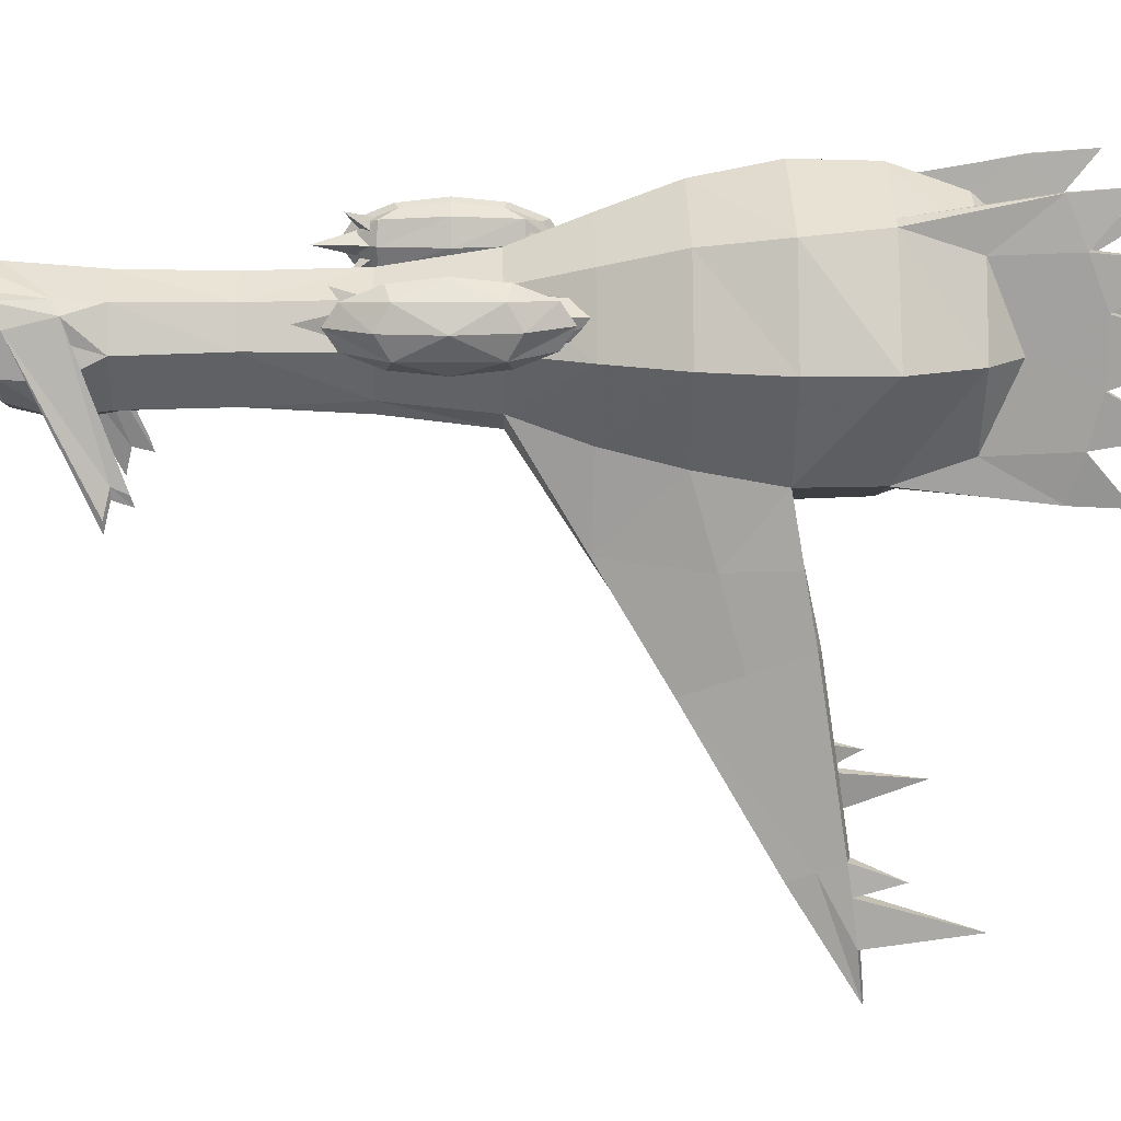
<metadata>
{"format":"obj","ext":"obj","renderer":"f3d","projection":"perspective","resolution":1024,"background":"white","views":[{"elev":17.9,"azim":-91.6,"up":"+Z"}]}
</metadata>
<code>
o latios
v 0.7671 1.75 0.7845
v 1.111 0.63 1.09
v 1.571 0.63 -1e-06
v 1.111 0.63 -1.165
v 0.7671 1.75 -0.8345
v 1.085 1.75 -1e-06
v 0 0.63 -1.542
v 0 1.75 -1.159
v 0.4795 1.75 -1.106
v 0 1.75 1.109
v 0 0.63 1.542
v -1.571 0.63 -1e-06
v -1.111 0.63 1.09
v -0.7671 1.75 0.7845
v -1.111 0.63 -1.165
v -1.085 1.75 -1e-06
v -0.7671 1.75 -0.8345
v -0.7638 0.63 -1.306
v -0.4795 1.75 -1.106
v -1.272 1.268 0.7716
v -0.7249 1.579 0.7114
v -1.414 1.718 0.5052
v -1.066 1.493 -0.0627
v -1.487 1.245 0.2515
v -1.057 0.7804 0.678
v -1.479 1.06 0.5611
v -1.249 0.5217 0.4905
v -1.254 0.7598 0.2041
v 0.7249 1.579 0.7114
v 1.272 1.268 0.7716
v 1.414 1.718 0.5052
v 1.487 1.245 0.2515
v 1.066 1.493 -0.0627
v 1.057 0.7804 0.678
v 1.249 0.5217 0.4905
v 1.479 1.06 0.5611
v 1.254 0.7598 0.2041
v 0.7638 0.63 -1.306
v 2.26 -1.75 0
v 1.65 -1.75 1.555
v 0 -1.75 -2.199
v -2.26 -1.75 0
v -1.65 -1.75 1.555
v 0 -1.75 2.199
v 1.374 -4.064 1.256
v 1.374 -4.064 1.256
v 1.883 -4.064 1e-06
v 0 -4.064 -1.776
v 1.205 -4.064 -1.321
v 1.205 -4.064 -1.321
v 1.205 -4.064 1.321
v 1.205 -4.064 1.321
v 0 -4.064 1.776
v 1.374 -4.064 -1.256
v 1.374 -4.064 -1.256
v -1.374 -4.064 1.256
v -1.374 -4.064 1.256
v -1.883 -4.064 1e-06
v -1.205 -4.064 -1.321
v -1.205 -4.064 -1.321
v -1.205 -4.064 1.321
v -1.205 -4.064 1.321
v -1.374 -4.064 -1.256
v -1.374 -4.064 -1.256
v 1.386 -4.591 1e-06
v 1.386 -4.591 1e-06
v 1.276 -4.992 2.009
v 1.215 -5.291 1.298
v 1.337 -4.992 2.009
v 1.397 -5.291 1.298
v 1.209 -5.589 0.5335
v 1.209 -5.589 -0.4347
v 1.215 -5.39 -1.199
v 1.276 -5.191 -1.91
v 1.404 -5.589 0.5335
v 1.337 -5.191 -1.91
v 1.397 -5.39 -1.199
v 1.404 -5.589 -0.4347
v 0.806 -4.839 -0.7735
v 0 -4.839 -1.094
v 0 -5.199 1e-06
v 0.806 -4.839 0.7735
v 0 -4.839 1.094
v -0.806 -4.839 -0.7735
v -0.806 -4.839 0.7735
v -1.386 -4.591 1e-06
v -1.386 -4.591 1e-06
v -1.215 -5.291 1.298
v -1.276 -4.992 2.009
v -1.337 -4.992 2.009
v -1.397 -5.291 1.298
v -1.209 -5.589 0.5335
v -1.209 -5.589 -0.4347
v -1.215 -5.39 -1.199
v -1.276 -5.191 -1.91
v -1.404 -5.589 0.5335
v -1.397 -5.39 -1.199
v -1.337 -5.191 -1.91
v -1.404 -5.589 -0.4347
v -1.306 -5.947 2.079
v -1.306 -6.61 1.14
v -1.306 -7.119 0.05685
v -1.306 -6.61 -1.026
v -1.306 -6.049 -1.966
v 1.306 -5.947 2.079
v 1.306 -6.61 1.14
v 1.306 -7.119 0.05685
v 1.306 -6.61 -1.026
v 1.306 -6.049 -1.966
v 2.196 -2.507 -6.294
v 1.981 -2.564 -6.314
v 1.889 -1.783 -6.646
v 2.04 -1.743 -6.632
v 1.935 -2.173 -6.48
v 2.118 -2.125 -6.463
v 2.283 -3.27 -6.541
v 2.251 -2.575 -6.755
v 2.111 -2.711 -7.459
v 2.232 -2.76 -8.186
v 2.355 -2.727 -8.174
v 2.326 -2.654 -7.439
v 2.035 -2.632 -6.774
v 2.198 -2.235 -7.403
v 2.061 -2.271 -7.416
v 2.102 -2.503 -7.44
v 2.251 -2.464 -7.426
v 1.272 -0.9023 -2.759
v 1.496 -1.958 -2.653
v 0.898 0.6643 -2.727
v 1.141 0.6905 -2.582
v 1.77 -1.927 -2.582
v 1.558 -0.8735 -2.677
v 1.651 -2.166 -3.63
v 1.889 -2.103 -3.608
v 1.317 -0.4214 -4.347
v 1.484 -1.294 -3.989
v 1.516 -0.369 -4.329
v 1.702 -1.236 -3.969
v 2.562 -4.244 -7.11
v -2.251 -2.575 -6.755
v -2.326 -2.654 -7.439
v -2.355 -2.727 -8.174
v -2.232 -2.76 -8.186
v -2.111 -2.711 -7.459
v -2.035 -2.632 -6.774
v -2.061 -2.271 -7.416
v -2.198 -2.235 -7.403
v -2.251 -2.464 -7.426
v -2.102 -2.503 -7.44
v -2.283 -3.27 -6.541
v -2.196 -2.507 -6.294
v -1.981 -2.564 -6.314
v -1.935 -2.173 -6.48
v -1.889 -1.783 -6.646
v -2.04 -1.743 -6.632
v -2.118 -2.125 -6.463
v -1.272 -0.9023 -2.759
v -1.141 0.6905 -2.582
v -0.898 0.6643 -2.727
v -1.496 -1.958 -2.653
v -1.77 -1.927 -2.582
v -1.558 -0.8735 -2.677
v -1.702 -1.236 -3.969
v -1.889 -2.103 -3.608
v -1.651 -2.166 -3.63
v -1.484 -1.294 -3.989
v -1.317 -0.4214 -4.347
v -1.516 -0.369 -4.329
v -2.562 -4.244 -7.11
v 0.5977 5.025 0.5628
v 0.8453 5.025 -2e-06
v 0.5265 5.025 -0.7864
v 0 5.025 0.8264
v 0 5.022 -0.8917
v -0.5977 5.025 0.5628
v -0.8453 5.025 -2e-06
v -0.5265 5.025 -0.7864
v 0.9225 6.592 -0.025
v 0.6718 6.592 0.5972
v 0.5993 6.592 -0.7953
v 0 6.592 0.8608
v 0 6.592 -0.9639
v -0.6718 6.592 0.5972
v -0.9225 6.592 -0.025
v -0.5993 6.592 -0.7953
v 0.6359 3.347 0.6004
v 0.8993 3.347 -2e-06
v 0.6359 3.347 -0.6864
v 0 3.347 0.864
v 0.4769 3.347 -0.9023
v 0 3.349 -0.9668
v -0.6359 3.347 0.6004
v -0.6359 3.347 -0.6864
v -0.4769 3.347 -0.9023
v -0.8993 3.347 -2e-06
v -1.065 2.108 0.6492
v -1.168 2.322 0.3772
v -1.28 2.085 0.1291
v -0.8548 2.377 -0.03164
v -0.7233 2.654 0.1797
v -0.6584 2.398 0.4422
v 1.065 2.108 0.6492
v 1.168 2.322 0.3772
v 1.28 2.085 0.1291
v 0.8548 2.377 -0.03164
v 0.7233 2.654 0.1797
v 0.6584 2.398 0.4422
v 0.3185 8.868 0.3399
v 0 9.175 0.9273
v 0.2252 8.868 0.8397
v 0.8652 7.88 0.2903
v 0.8574 7.955 -0.325
v 0.637 8.47 0.1158
v 0.6581 7.258 -0.8614
v 0.9354 7.258 -0.3491
v 0.5684 7.955 -0.6884
v 0.4029 8.47 -0.3324
v 0 9.071 0.5108
v 0.8301 7.258 0.1552
v 0 8.868 0.9556
v 0.4504 8.47 0.7239
v 0 8.37 0.975
v 0.1766 8.258 0.9568
v 0 7.258 -1.08
v 0 7.955 -0.907
v 0 8.47 -0.5142
v 0.6906 7.258 0.6433
v 0.6409 8.005 0.7241
v 0.3442 7.955 0.8597
v 0 7.258 0.9169
v 0.8494 7.158 0.4639
v 0.7094 8.055 0.6273
v 0 8.868 0.04439
v -0.2252 8.868 0.8397
v -0.3185 8.868 0.3399
v -0.637 8.47 0.1158
v -0.8574 7.955 -0.325
v -0.8652 7.88 0.2903
v -0.9354 7.258 -0.3491
v -0.6581 7.258 -0.8614
v -0.5684 7.955 -0.6884
v -0.4029 8.47 -0.3324
v -0.8301 7.258 0.1552
v -0.4504 8.47 0.7239
v -0.6409 8.005 0.7241
v -0.3442 7.955 0.8597
v -0.1766 8.258 0.9568
v -0.6906 7.258 0.6433
v -0.8546 7.158 0.4639
v -0.7147 8.055 0.6273
v 0 7.955 0.9752
v 0 8.005 0.7897
v 1.296 6.695 -2.194
v 1.311 6.695 -2.007
v 1.237 6.597 -1.603
v 1.228 6.597 -1.776
v 1.255 6.299 -1.858
v 1.259 6.349 -1.7
v -1.204 6.597 -1.776
v -1.219 6.597 -1.603
v -1.316 6.695 -2.007
v -1.296 6.695 -2.194
v -1.255 6.299 -1.858
v -1.264 6.349 -1.7
v 0.1859 8.158 0.9568
v 0 8.27 0.975
v -0.1859 8.158 0.9568
v -1.302 1.197 0.6855
v -1.292 1.346 0.5948
v -2.262 1.52 0.7658
v -2.272 1.371 0.8566
v -1.363 1.197 0.3409
v -1.374 1.048 0.4316
v -2.344 1.221 0.6026
v -2.333 1.371 0.5119
v -1.322 1.346 0.4225
v -2.292 1.52 0.5935
v -1.344 1.048 0.6039
v -2.313 1.221 0.775
v -2.7 3.075 1.034
v -2.7 1.725 1.034
v -2.425 2.4 1.275
v -2.764 3.275 0.675
v -2.864 2.4 0.675
v -2.7 3.075 0.3162
v -2.425 2.4 0.075
v -2.7 1.725 0.3162
v -2.425 1.101 0.975
v -2.425 1.65 1.195
v -2.764 1.525 0.675
v -2.425 0.9 0.675
v -2.425 1.101 0.375
v -2.425 1.65 0.1554
v -2.425 3.15 0.1554
v -2.425 3.9 0.675
v -2.425 3.699 0.975
v -2.425 3.15 1.195
v -2.425 3.699 0.375
v -2.365 2.4 0.135
v -2.365 2.4 0.135
v -2.365 1.71 0.2073
v -2.365 1.71 0.2073
v -2.365 3.09 0.2073
v -2.365 3.09 0.2073
v -2.365 3.595 0.405
v -2.365 3.595 0.405
v -2.365 3.78 0.675
v -2.365 3.78 0.675
v -2.365 3.595 0.945
v -2.365 3.595 0.945
v -2.365 3.09 1.143
v -2.365 3.09 1.143
v -2.365 1.205 0.945
v -2.365 1.205 0.945
v -2.365 1.02 0.675
v -2.365 1.02 0.675
v -2.365 1.205 0.405
v -2.365 1.205 0.405
v -2.365 1.71 1.143
v -2.365 1.71 1.143
v -2.365 2.4 1.215
v -2.365 2.4 1.215
v -2.182 3.365 1.02
v -2.1 2.4 1.073
v -2.182 1.435 1.02
v -2.09 1.415 0.675
v -2.09 3.385 0.675
v -2.182 3.365 0.3301
v -1.975 2.4 0.675
v -2.1 2.4 0.2767
v -2.182 1.435 0.3301
v -2.196 3.423 0.5149
v -2.333 3.331 0.3437
v -2.204 3.816 0.2245
v -2.39 3.515 0.5996
v -2.245 4.268 0.675
v -2.357 3.612 0.855
v -2.153 3.472 0.675
v -2.357 3.612 0.495
v -2.204 3.816 1.126
v -2.333 3.331 1.006
v -2.196 3.423 0.8351
v -2.39 3.515 0.7504
v 2.272 1.371 0.8566
v 2.262 1.52 0.7658
v 1.292 1.346 0.5948
v 1.302 1.197 0.6855
v 2.333 1.371 0.5119
v 2.344 1.221 0.6026
v 1.374 1.048 0.4316
v 1.363 1.197 0.3409
v 2.292 1.52 0.5935
v 1.322 1.346 0.4225
v 2.313 1.221 0.775
v 1.344 1.048 0.6039
v 2.425 2.4 1.275
v 2.7 1.725 1.034
v 2.7 3.075 1.034
v 2.864 2.4 0.675
v 2.764 3.275 0.675
v 2.7 3.075 0.3162
v 2.7 1.725 0.3162
v 2.425 2.4 0.075
v 2.425 1.65 1.195
v 2.425 1.101 0.975
v 2.425 0.9 0.675
v 2.764 1.525 0.675
v 2.425 1.101 0.375
v 2.425 1.65 0.1554
v 2.425 3.15 0.1554
v 2.425 3.699 0.975
v 2.425 3.9 0.675
v 2.425 3.15 1.195
v 2.425 3.699 0.375
v 2.365 1.71 0.2073
v 2.365 1.71 0.2073
v 2.365 2.4 0.135
v 2.365 2.4 0.135
v 2.365 3.09 0.2073
v 2.365 3.09 0.2073
v 2.365 3.595 0.405
v 2.365 3.595 0.405
v 2.365 3.78 0.675
v 2.365 3.78 0.675
v 2.365 3.595 0.945
v 2.365 3.595 0.945
v 2.365 3.09 1.143
v 2.365 3.09 1.143
v 2.365 1.02 0.675
v 2.365 1.02 0.675
v 2.365 1.205 0.945
v 2.365 1.205 0.945
v 2.365 1.205 0.405
v 2.365 1.205 0.405
v 2.365 1.71 1.143
v 2.365 1.71 1.143
v 2.365 2.4 1.215
v 2.365 2.4 1.215
v 2.182 3.365 1.02
v 2.1 2.4 1.073
v 2.182 1.435 1.02
v 2.09 1.415 0.675
v 2.182 3.365 0.3301
v 2.09 3.385 0.675
v 2.1 2.4 0.2767
v 1.975 2.4 0.675
v 2.182 1.435 0.3301
v 2.204 3.816 0.2245
v 2.333 3.331 0.3437
v 2.196 3.423 0.5149
v 2.39 3.515 0.5996
v 2.153 3.472 0.675
v 2.357 3.612 0.855
v 2.245 4.268 0.675
v 2.357 3.612 0.495
v 2.196 3.423 0.8351
v 2.333 3.331 1.006
v 2.204 3.816 1.126
v 2.39 3.515 0.7504
v 1.414 -0.511 1.386
v 1.999 -0.511 0
v 1.414 -0.511 -1.386
v 0 -0.511 -1.96
v 1.06 -0.511 -1.529
v 0 -0.511 1.96
v -1.414 -0.511 1.386
v -1.999 -0.511 0
v -1.414 -0.511 -1.386
v -1.06 -0.511 -1.529
v 1.65 -1.75 -1.555
v 1.341 -1.75 -1.676
v 1.401 -2.975 1.619
v 2.278 -2.975 0
v 1.234 -2.975 -1.684
v 0 -2.975 -2.164
v 1.223 -2.975 1.689
v 0 -2.975 2.164
v 1.408 -2.975 -1.617
v -2.278 -2.975 0
v 1.212 -4.766 1e-06
v 1.212 -4.766 1e-06
v -1.65 -1.75 -1.555
v -1.341 -1.75 -1.676
v -1.401 -2.975 1.619
v -1.234 -2.975 -1.684
v -1.223 -2.975 1.689
v -1.408 -2.975 -1.617
v -1.212 -4.766 1e-06
v -1.212 -4.766 1e-06
f 432 39 40
f 432 433 39
f 45 433 432
f 45 47 433
f 48 79 80
f 48 49 79
f 435 49 48
f 435 434 49
f 41 434 435
f 41 431 434
f 436 53 51
f 436 437 53
f 40 437 436
f 40 44 437
f 431 438 434
f 431 430 438
f 128 430 431
f 128 131 430
f 133 131 128
f 133 134 131
f 111 134 133
f 111 110 134
f 53 82 51
f 53 83 82
f 61 83 53
f 61 85 83
f 439 43 42
f 439 444 43
f 58 444 439
f 58 56 444
f 59 80 84
f 59 48 80
f 445 48 59
f 445 435 48
f 443 435 445
f 443 41 435
f 437 61 53
f 437 446 61
f 44 446 437
f 44 43 446
f 445 442 443
f 445 447 442
f 95 447 445
f 95 98 447
f 43 444 446
f 40 436 432
f 90 89 446
f 444 90 446
f 67 69 432
f 436 67 432
f 228 227 231
f 232 228 231
f 245 246 247
f 244 245 247
f 248 245 250
f 249 248 250
f 229 228 221
f 223 229 221
f 434 438 76
f 74 434 76
f 130 9 5
f 130 129 9
f 137 129 130
f 137 135 129
f 113 135 137
f 113 112 135
f 123 112 113
f 123 124 112
f 120 124 123
f 120 119 124
f 121 119 120
f 121 118 119
f 159 17 19
f 159 158 17
f 167 158 159
f 167 168 158
f 154 168 167
f 154 155 168
f 146 155 154
f 146 147 155
f 143 147 146
f 143 142 147
f 144 142 143
f 144 141 142
f 161 443 442
f 161 160 443
f 164 160 161
f 164 165 160
f 151 165 164
f 151 152 165
f 178 170 171
f 178 179 170
f 219 179 178
f 219 231 179
f 257 231 219
f 257 258 231
f 256 258 257
f 256 255 258
f 253 255 256
f 253 254 255
f 170 187 171
f 170 186 187
f 173 186 170
f 173 189 186
f 175 189 173
f 175 192 189
f 176 192 175
f 176 195 192
f 180 171 172
f 180 178 171
f 214 178 180
f 214 215 178
f 179 173 170
f 179 181 173
f 227 181 179
f 227 230 181
f 229 230 227
f 229 251 230
f 182 172 174
f 182 180 172
f 224 180 182
f 224 214 180
f 181 175 173
f 181 183 175
f 230 183 181
f 230 248 183
f 251 248 230
f 251 246 248
f 183 176 175
f 183 184 176
f 249 184 183
f 249 243 184
f 264 243 249
f 264 263 243
f 260 263 264
f 260 259 263
f 261 259 260
f 261 262 259
f 185 174 177
f 185 182 174
f 240 182 185
f 240 224 182
f 184 177 176
f 184 185 177
f 239 185 184
f 239 240 185
f 178 215 219
f 221 222 223
f 227 228 229
f 231 227 179
f 221 228 232
f 220 221 210
f 220 222 221
f 234 222 220
f 234 244 222
f 243 239 184
f 246 245 248
f 183 248 249
f 250 245 244
f 247 222 244
f 113 115 126
f 123 113 126
f 153 146 154
f 153 149 146
f 145 149 153
f 145 144 149
f 114 112 124
f 125 114 124
f 148 155 147
f 148 156 155
f 141 156 148
f 141 140 156
f 20 25 21
f 26 25 20
f 26 27 25
f 24 27 26
f 24 28 27
f 197 199 198
f 197 200 199
f 196 200 197
f 196 201 200
f 271 269 270
f 271 268 269
f 279 268 271
f 279 278 268
f 274 278 279
f 274 273 278
f 275 273 274
f 275 272 273
f 277 272 275
f 277 276 272
f 270 276 277
f 270 269 276
f 290 288 281
f 290 291 288
f 287 291 290
f 287 292 291
f 296 283 280
f 296 295 283
f 309 295 296
f 309 307 295
f 295 285 283
f 295 298 285
f 307 298 295
f 307 305 298
f 286 301 293
f 286 299 301
f 294 299 286
f 294 303 299
f 298 303 294
f 298 305 303
f 297 309 296
f 297 311 309
f 282 311 297
f 282 321 311
f 289 321 282
f 289 319 321
f 288 319 289
f 288 313 319
f 291 313 288
f 291 315 313
f 292 315 291
f 292 317 315
f 293 317 292
f 293 301 317
f 35 30 34
f 35 36 30
f 37 36 35
f 37 32 36
f 206 204 205
f 206 203 204
f 207 203 206
f 207 202 203
f 347 345 346
f 347 344 345
f 355 344 347
f 355 354 344
f 350 354 355
f 350 349 354
f 351 349 350
f 351 348 349
f 353 348 351
f 353 352 348
f 346 352 353
f 346 345 352
f 366 357 365
f 366 367 357
f 368 367 366
f 368 362 367
f 360 371 358
f 360 372 371
f 361 372 360
f 361 374 372
f 377 369 375
f 377 363 369
f 379 363 377
f 379 370 363
f 381 370 379
f 381 374 370
f 383 374 381
f 383 372 374
f 385 372 383
f 385 371 372
f 387 371 385
f 387 373 371
f 397 373 387
f 397 356 373
f 395 356 397
f 395 364 356
f 391 364 395
f 391 365 364
f 389 365 391
f 389 366 365
f 393 366 389
f 393 368 366
f 375 368 393
f 375 369 368
f 422 39 430
f 422 421 39
f 4 421 422
f 4 3 421
f 5 3 4
f 5 6 3
f 188 6 5
f 188 187 6
f 171 187 188
f 188 172 171
f 190 172 188
f 190 191 172
f 8 191 190
f 8 194 191
f 19 194 8
f 19 193 194
f 17 193 19
f 17 16 193
f 12 16 17
f 12 14 16
f 13 14 12
f 13 10 14
f 11 10 13
f 11 2 10
f 420 2 11
f 420 3 2
f 421 3 420
f 420 39 421
f 40 39 420
f 420 425 40
f 11 425 420
f 11 426 425
f 13 426 11
f 13 12 426
f 427 426 12
f 427 42 426
f 428 42 427
f 428 442 42
f 186 6 187
f 186 1 6
f 189 1 186
f 10 1 189
f 14 10 189
f 189 192 14
f 16 14 192
f 192 195 16
f 193 16 195
f 195 176 193
f 177 193 176
f 177 194 193
f 191 194 177
f 177 174 191
f 172 191 174
f 2 1 10
f 3 1 2
f 6 1 3
f 9 188 5
f 9 190 188
f 8 190 9
f 9 7 8
f 38 7 9
f 38 424 7
f 423 7 424
f 423 429 7
f 18 7 429
f 18 19 7
f 8 7 19
f 425 44 40
f 425 43 44
f 426 43 425
f 426 42 43
f 15 12 17
f 15 427 12
f 428 427 15
f 65 47 45
f 65 54 47
f 438 47 54
f 438 433 47
f 430 433 438
f 430 39 433
f 82 440 51
f 82 81 440
f 83 81 82
f 83 85 81
f 448 81 85
f 448 84 81
f 59 84 448
f 61 448 85
f 80 81 84
f 80 79 81
f 440 81 79
f 79 49 440
f 442 439 42
f 442 447 439
f 58 439 447
f 447 63 58
f 86 58 63
f 86 56 58
f 57 90 444
f 57 91 90
f 87 91 57
f 87 96 91
f 99 96 87
f 99 102 96
f 93 102 99
f 93 92 102
f 449 92 93
f 449 88 92
f 62 88 449
f 62 89 88
f 446 89 62
f 92 96 102
f 92 101 96
f 88 101 92
f 88 91 101
f 100 91 88
f 100 90 91
f 89 90 100
f 100 88 89
f 101 91 96
f 60 95 445
f 60 94 95
f 449 94 60
f 449 93 94
f 103 94 93
f 103 97 94
f 99 97 103
f 99 87 97
f 64 97 87
f 64 98 97
f 447 98 64
f 93 99 103
f 69 46 432
f 69 70 46
f 105 70 69
f 105 68 70
f 67 68 105
f 67 52 68
f 436 52 67
f 105 69 67
f 70 66 46
f 70 75 66
f 106 75 70
f 106 71 75
f 68 71 106
f 68 441 71
f 52 441 68
f 106 70 68
f 74 50 434
f 74 73 50
f 109 73 74
f 109 77 73
f 76 77 109
f 76 55 77
f 438 55 76
f 109 74 76
f 66 77 55
f 66 78 77
f 75 78 66
f 75 107 78
f 71 107 75
f 71 72 107
f 441 72 71
f 441 73 72
f 50 73 441
f 72 78 107
f 72 108 78
f 73 108 72
f 73 77 108
f 78 108 77
f 119 125 124
f 119 118 125
f 122 125 118
f 122 114 125
f 111 114 122
f 111 133 114
f 136 114 133
f 136 112 114
f 135 112 136
f 136 127 135
f 128 127 136
f 128 431 127
f 424 127 431
f 424 129 127
f 38 129 424
f 38 9 129
f 127 129 135
f 136 133 128
f 431 423 424
f 431 41 423
f 443 423 41
f 443 429 423
f 157 429 443
f 157 159 429
f 167 159 157
f 157 166 167
f 160 166 157
f 160 165 166
f 153 166 165
f 153 154 166
f 167 166 154
f 443 160 157
f 152 153 165
f 152 145 153
f 150 145 152
f 150 140 145
f 151 140 150
f 151 156 140
f 163 156 151
f 163 168 156
f 162 168 163
f 162 158 168
f 428 158 162
f 428 15 158
f 17 158 15
f 152 151 150
f 168 155 156
f 164 163 151
f 164 161 163
f 162 163 161
f 161 442 162
f 428 162 442
f 159 18 429
f 159 19 18
f 142 148 147
f 142 141 148
f 209 220 210
f 209 234 220
f 231 211 232
f 231 255 211
f 258 255 231
f 254 211 255
f 254 253 211
f 256 211 253
f 256 219 211
f 257 219 256
f 238 249 250
f 238 260 249
f 261 260 238
f 238 262 261
f 259 262 238
f 238 243 259
f 263 259 243
f 260 264 249
f 4 130 5
f 4 422 130
f 132 130 422
f 132 137 130
f 138 137 132
f 138 113 137
f 115 113 138
f 138 134 115
f 131 134 138
f 138 132 131
f 430 131 132
f 132 422 430
f 110 115 134
f 110 117 115
f 116 117 110
f 116 122 117
f 111 122 116
f 116 110 111
f 117 126 115
f 117 121 126
f 139 121 117
f 139 118 121
f 122 118 139
f 139 117 122
f 120 126 121
f 120 123 126
f 143 149 144
f 143 146 149
f 265 251 229
f 265 266 251
f 267 251 266
f 267 246 251
f 24 23 28
f 24 198 23
f 22 198 24
f 22 197 198
f 196 197 22
f 22 20 196
f 26 20 22
f 22 24 26
f 23 198 199
f 21 196 20
f 21 201 196
f 289 281 288
f 289 282 281
f 280 281 282
f 280 284 281
f 283 284 280
f 283 285 284
f 287 284 285
f 287 290 284
f 281 284 290
f 297 280 282
f 297 296 280
f 287 293 292
f 287 286 293
f 285 286 287
f 285 294 286
f 298 294 285
f 30 29 34
f 30 202 29
f 31 202 30
f 31 203 202
f 204 203 31
f 31 32 204
f 36 32 31
f 31 30 36
f 202 207 29
f 33 32 37
f 33 204 32
f 205 204 33
f 357 364 365
f 357 356 364
f 358 356 357
f 358 373 356
f 371 373 358
f 369 362 368
f 369 363 362
f 361 362 363
f 361 359 362
f 360 359 361
f 360 358 359
f 357 359 358
f 357 367 359
f 362 359 367
f 370 361 363
f 370 374 361
f 98 104 97
f 98 95 104
f 94 104 95
f 94 97 104
f 140 169 145
f 140 141 169
f 144 169 141
f 144 145 169
f 212 211 219
f 215 212 219
f 238 237 239
f 243 238 239
f 208 209 210
f 208 218 209
f 233 218 208
f 233 235 218
f 242 235 233
f 242 236 235
f 237 236 242
f 242 241 237
f 226 241 242
f 226 225 241
f 216 225 226
f 226 217 216
f 233 217 226
f 233 208 217
f 213 217 208
f 213 212 217
f 216 217 212
f 233 226 242
f 235 209 218
f 235 234 209
f 214 212 215
f 214 216 212
f 225 216 214
f 214 224 225
f 240 225 224
f 240 241 225
f 237 241 240
f 240 239 237
f 221 232 211
f 238 250 244
f 213 211 212
f 213 221 211
f 208 221 213
f 208 210 221
f 238 236 237
f 238 244 236
f 235 236 244
f 244 234 235
f 322 323 312
f 322 324 323
f 320 324 322
f 320 325 324
f 329 328 327
f 329 330 328
f 326 330 329
f 326 331 330
f 330 304 328
f 330 300 304
f 331 300 330
f 331 302 300
f 329 325 326
f 329 324 325
f 327 324 329
f 327 323 324
f 399 398 388
f 399 400 398
f 404 400 399
f 404 406 400
f 403 406 404
f 403 405 406
f 380 405 403
f 380 378 405
f 400 396 398
f 400 401 396
f 406 401 400
f 406 402 401
f 405 402 406
f 405 407 402
f 378 407 405
f 378 376 407
f 323 310 312
f 323 308 310
f 327 308 323
f 327 328 308
f 306 308 328
f 328 304 306
f 314 325 320
f 314 316 325
f 326 325 316
f 316 331 326
f 318 331 316
f 318 302 331
f 386 399 388
f 386 384 399
f 404 399 384
f 384 403 404
f 382 403 384
f 382 380 403
f 401 392 396
f 401 390 392
f 402 390 401
f 402 407 390
f 394 390 407
f 407 376 394
f 333 334 332
f 333 335 334
f 332 334 335
f 338 336 337
f 338 339 336
f 337 336 339
f 342 340 341
f 342 343 340
f 341 340 343
f 410 408 409
f 410 411 408
f 409 408 411
f 413 414 412
f 413 415 414
f 412 414 415
f 417 418 416
f 417 419 418
f 416 418 419
f 252 247 246
f 252 222 247
f 223 222 252
f 252 229 223
f 252 265 229
f 252 266 265
f 267 266 252
f 252 246 267

</code>
